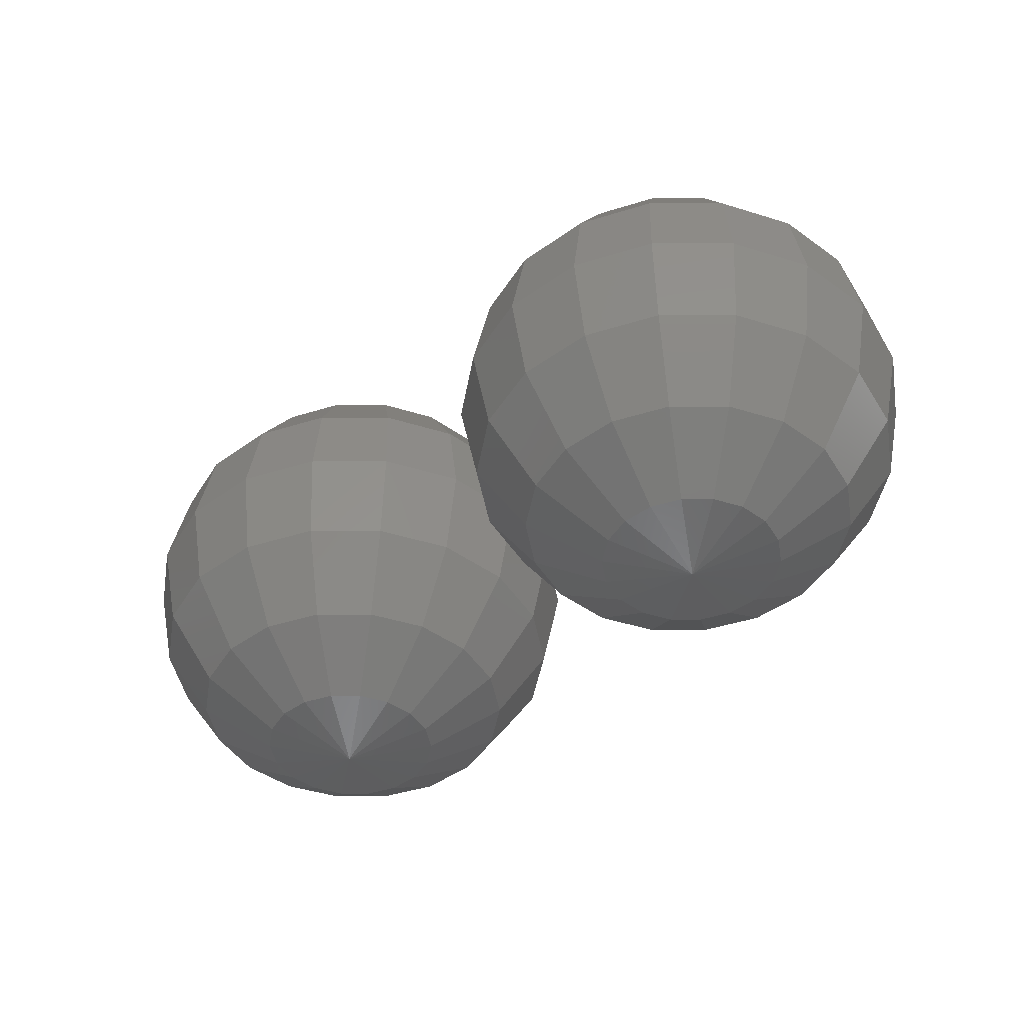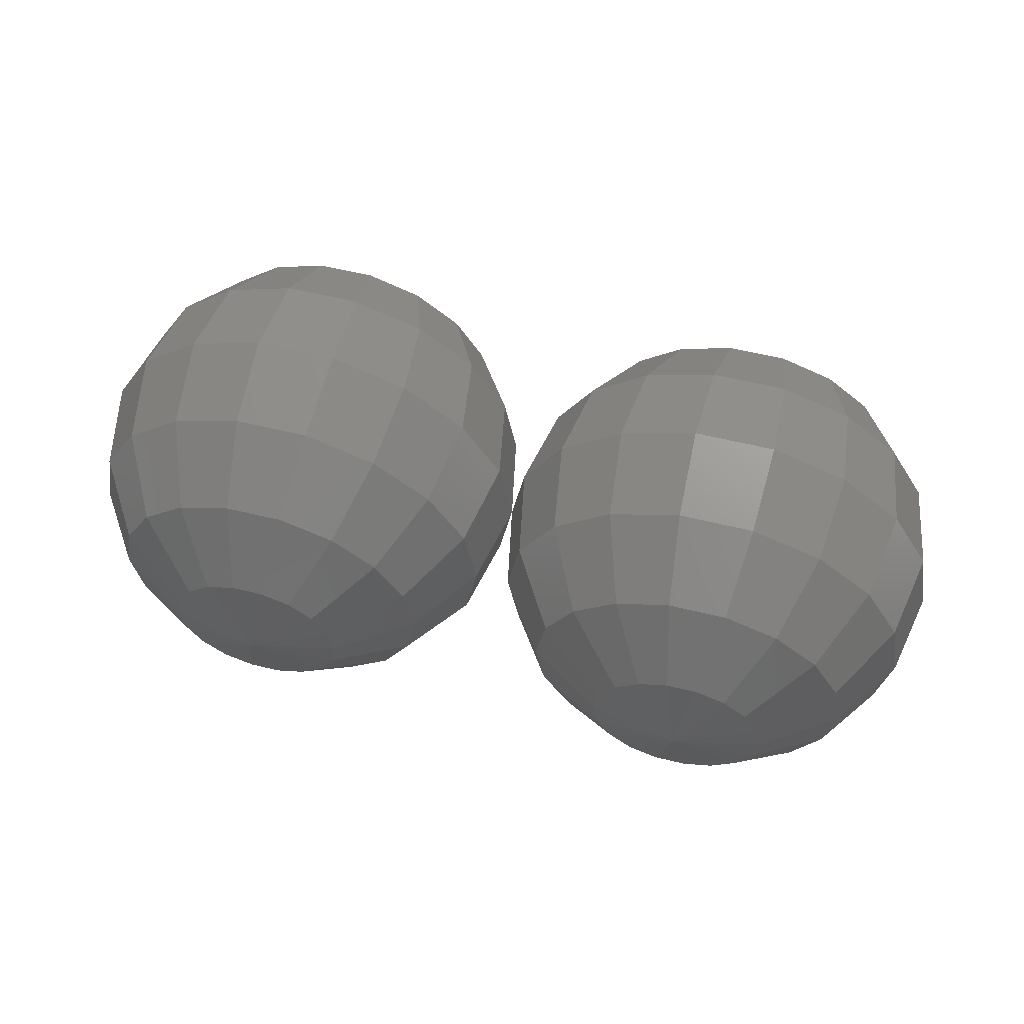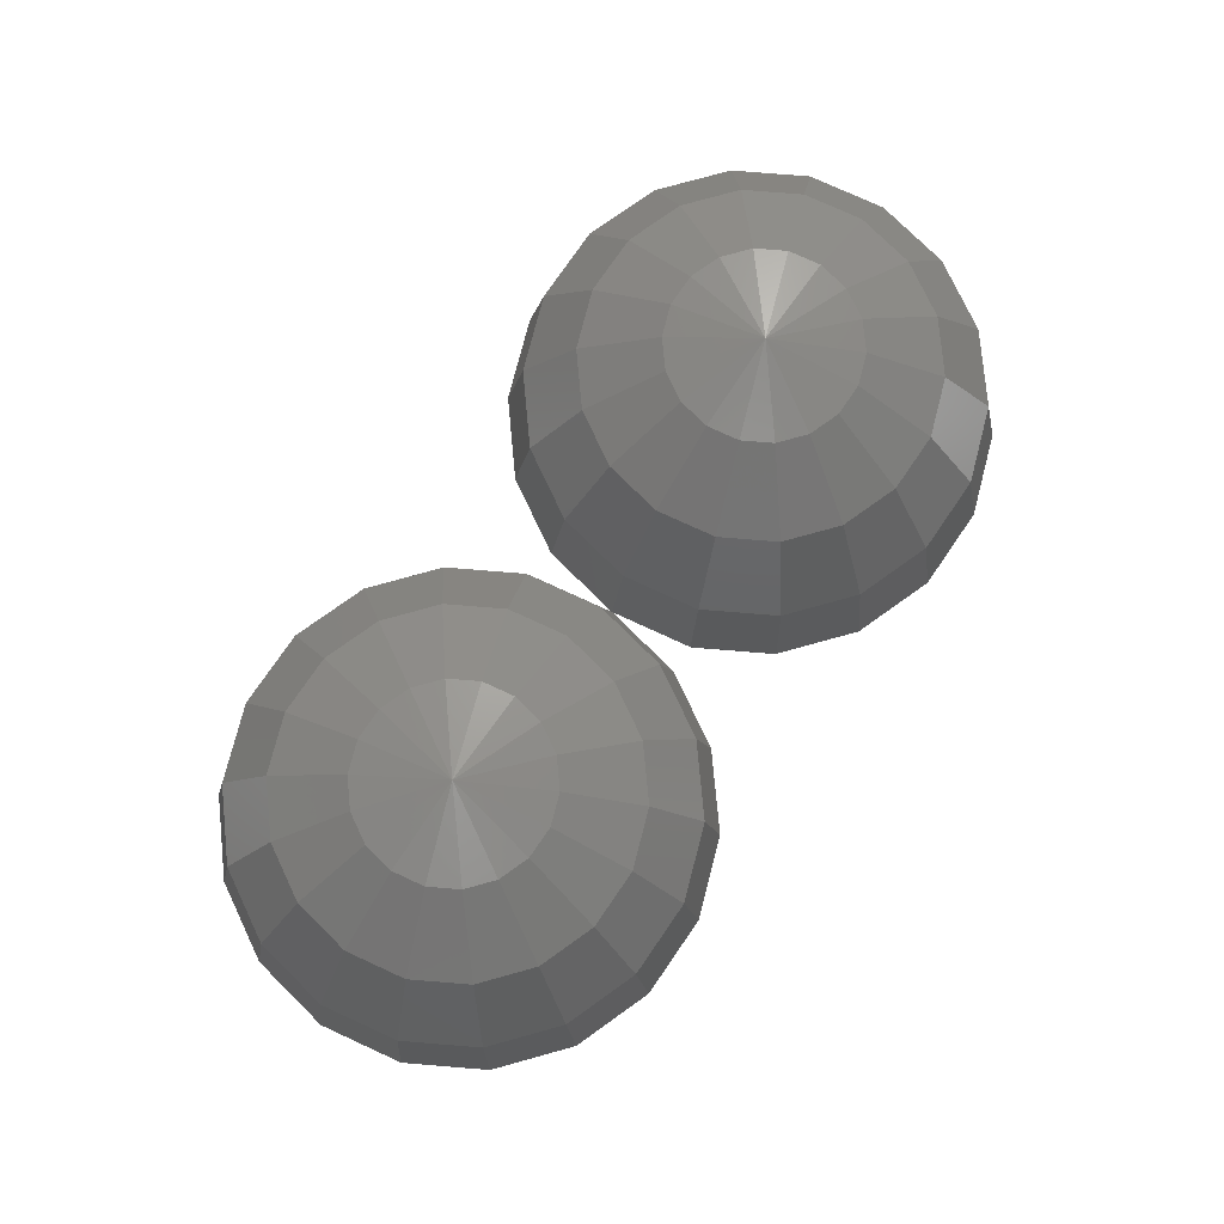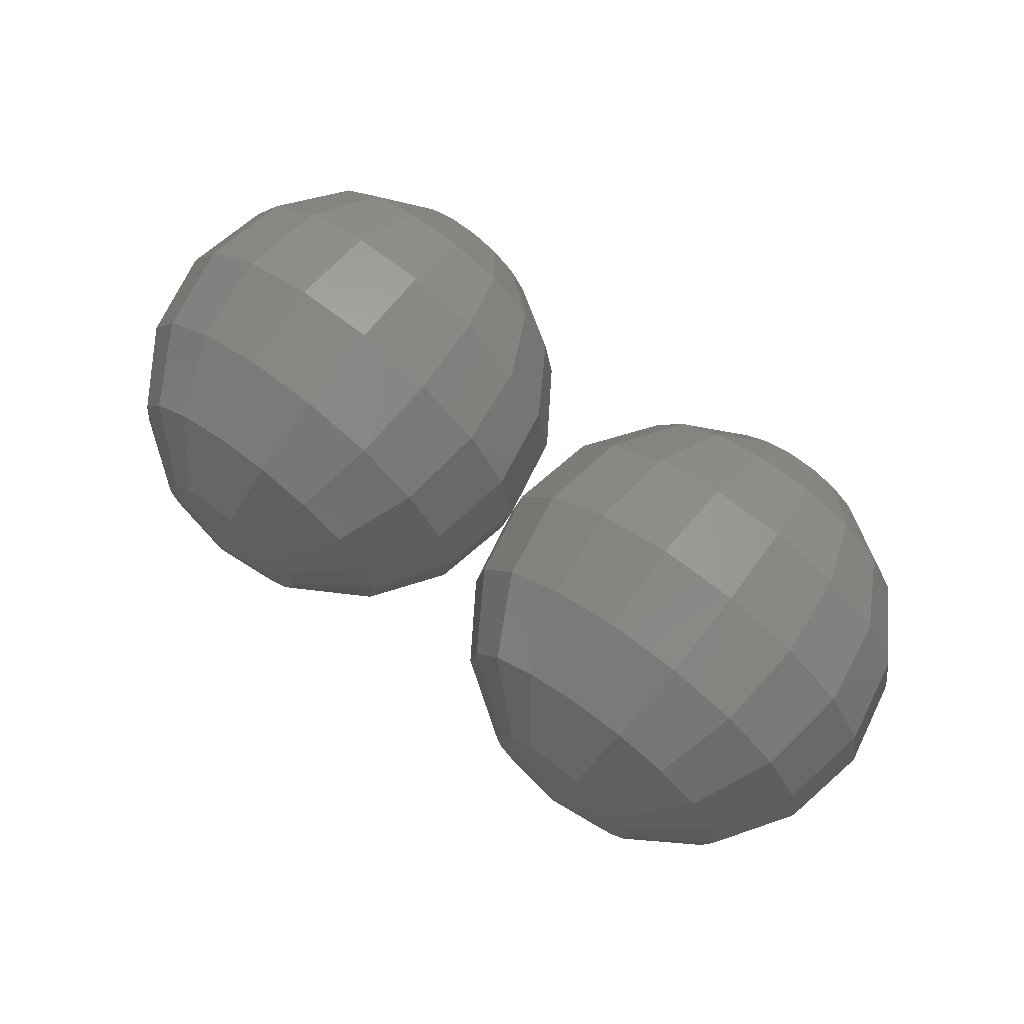
<metadata>
{"format":"stl","ext":"stl","renderer":"f3d","projection":"perspective","resolution":1024,"background":"white","views":[{"elev":-44.4,"azim":40.0,"up":"+Z"},{"elev":58.4,"azim":-165.8,"up":"+Y"},{"elev":78.0,"azim":124.6,"up":"+Z"},{"elev":71.7,"azim":37.4,"up":"+Y"}]}
</metadata>
<code>
# stl→obj: 271 verts, 576 faces
v 0.5 0 0
v 0.4698 0.171 0
v 0.4619 0 0.1913
v 0.4341 0.158 0.1913
v -0.5 0 0
v -0.4619 0 -0.1913
v -0.4698 -0.171 0
v -0.4341 -0.158 -0.1913
v 0.383 0.3214 0
v 0.3539 0.2969 0.1913
v -0.383 -0.3214 0
v -0.3539 -0.2969 -0.1913
v 0.25 0.433 0
v 0.231 0.4001 0.1913
v -0.25 -0.433 0
v -0.231 -0.4001 -0.1913
v 0.08682 0.4924 0
v 0.08021 0.4549 0.1913
v -0.08682 -0.4924 0
v -0.08021 -0.4549 -0.1913
v -0.08682 0.4924 0
v -0.08021 0.4549 0.1913
v 0.08682 -0.4924 0
v 0.08021 -0.4549 -0.1913
v -0.25 0.433 0
v -0.231 0.4001 0.1913
v 0.25 -0.433 0
v 0.231 -0.4001 -0.1913
v -0.383 0.3214 0
v -0.3539 0.2969 0.1913
v 0.383 -0.3214 0
v 0.3539 -0.2969 -0.1913
v -0.4698 0.171 0
v -0.4341 0.158 0.1913
v 0.4698 -0.171 0
v 0.4341 -0.158 -0.1913
v -0.4619 0 0.1913
v 0.5 -0 0
v 0.4619 -0 -0.1913
v -0.4341 -0.158 0.1913
v 0.4341 0.158 -0.1913
v -0.3539 -0.2969 0.1913
v 0.3539 0.2969 -0.1913
v -0.231 -0.4001 0.1913
v 0.231 0.4001 -0.1913
v -0.08021 -0.4549 0.1913
v 0.08021 0.4549 -0.1913
v 0.08021 -0.4549 0.1913
v -0.08021 0.4549 -0.1913
v 0.231 -0.4001 0.1913
v -0.231 0.4001 -0.1913
v 0.3539 -0.2969 0.1913
v -0.3539 0.2969 -0.1913
v 0.4341 -0.158 0.1913
v -0.4341 0.158 -0.1913
v 0.4619 -0 0.1913
v 0.3536 0 0.3536
v 0.3322 0.1209 0.3536
v -0.3536 0 -0.3536
v -0.3322 -0.1209 -0.3536
v 0.2708 0.2273 0.3536
v -0.2708 -0.2273 -0.3536
v 0.1768 0.3062 0.3536
v -0.1768 -0.3062 -0.3536
v 0.06139 0.3482 0.3536
v -0.06139 -0.3482 -0.3536
v -0.06139 0.3482 0.3536
v 0.06139 -0.3482 -0.3536
v -0.1768 0.3062 0.3536
v 0.1768 -0.3062 -0.3536
v -0.2708 0.2273 0.3536
v 0.2708 -0.2273 -0.3536
v -0.3322 0.1209 0.3536
v 0.3322 -0.1209 -0.3536
v -0.3536 0 0.3536
v 0.3536 -0 -0.3536
v -0.3322 -0.1209 0.3536
v 0.3322 0.1209 -0.3536
v -0.2708 -0.2273 0.3536
v 0.2708 0.2273 -0.3536
v -0.1768 -0.3062 0.3536
v 0.1768 0.3062 -0.3536
v -0.06139 -0.3482 0.3536
v 0.06139 0.3482 -0.3536
v 0.06139 -0.3482 0.3536
v -0.06139 0.3482 -0.3536
v 0.1768 -0.3062 0.3536
v -0.1768 0.3062 -0.3536
v 0.2708 -0.2273 0.3536
v -0.2708 0.2273 -0.3536
v 0.3322 -0.1209 0.3536
v -0.3322 0.1209 -0.3536
v 0.3536 -0 0.3536
v 0.1913 0 0.4619
v 0.1798 0.06544 0.4619
v -0.1913 0 -0.4619
v -0.1798 -0.06544 -0.4619
v 0.1466 0.123 0.4619
v -0.1466 -0.123 -0.4619
v 0.09567 0.1657 0.4619
v -0.09567 -0.1657 -0.4619
v 0.03323 0.1884 0.4619
v -0.03323 -0.1884 -0.4619
v -0.03323 0.1884 0.4619
v 0.03323 -0.1884 -0.4619
v -0.09567 0.1657 0.4619
v 0.09567 -0.1657 -0.4619
v -0.1466 0.123 0.4619
v 0.1466 -0.123 -0.4619
v -0.1798 0.06544 0.4619
v 0.1798 -0.06544 -0.4619
v -0.1913 0 0.4619
v 0.1913 -0 -0.4619
v -0.1798 -0.06544 0.4619
v 0.1798 0.06544 -0.4619
v -0.1466 -0.123 0.4619
v 0.1466 0.123 -0.4619
v -0.09567 -0.1657 0.4619
v 0.09567 0.1657 -0.4619
v -0.03323 -0.1884 0.4619
v 0.03323 0.1884 -0.4619
v 0.03323 -0.1884 0.4619
v -0.03323 0.1884 -0.4619
v 0.09567 -0.1657 0.4619
v -0.09567 0.1657 -0.4619
v 0.1466 -0.123 0.4619
v -0.1466 0.123 -0.4619
v 0.1798 -0.06544 0.4619
v -0.1798 0.06544 -0.4619
v 0.1913 -0 0.4619
v 0 0 0.5
v -0 0 -0.5
v -0 -0 -0.5
v -0 0 0.5
v 0 -0 -0.5
v -0 -0 0.5
v 0 0 -0.5
v 0 -0 0.5
v 1.5 0 0
v 1.47 0.171 0
v 1.462 0 0.1913
v 1.434 0.158 0.1913
v 0.5381 0 -0.1913
v 0.5302 -0.171 0
v 0.5659 -0.158 -0.1913
v 1.383 0.3214 0
v 1.354 0.2969 0.1913
v 0.617 -0.3214 0
v 0.6461 -0.2969 -0.1913
v 1.25 0.433 0
v 1.231 0.4001 0.1913
v 0.75 -0.433 0
v 0.769 -0.4001 -0.1913
v 1.087 0.4924 0
v 1.08 0.4549 0.1913
v 0.9132 -0.4924 0
v 0.9198 -0.4549 -0.1913
v 0.9132 0.4924 0
v 0.9198 0.4549 0.1913
v 1.087 -0.4924 0
v 1.08 -0.4549 -0.1913
v 0.75 0.433 0
v 0.769 0.4001 0.1913
v 1.25 -0.433 0
v 1.231 -0.4001 -0.1913
v 0.617 0.3214 0
v 0.6461 0.2969 0.1913
v 1.383 -0.3214 0
v 1.354 -0.2969 -0.1913
v 0.5302 0.171 0
v 0.5659 0.158 0.1913
v 1.47 -0.171 0
v 1.434 -0.158 -0.1913
v 0.5381 0 0.1913
v 1.5 -0 0
v 1.462 -0 -0.1913
v 0.5659 -0.158 0.1913
v 1.434 0.158 -0.1913
v 0.6461 -0.2969 0.1913
v 1.354 0.2969 -0.1913
v 0.769 -0.4001 0.1913
v 1.231 0.4001 -0.1913
v 0.9198 -0.4549 0.1913
v 1.08 0.4549 -0.1913
v 1.08 -0.4549 0.1913
v 0.9198 0.4549 -0.1913
v 1.231 -0.4001 0.1913
v 0.769 0.4001 -0.1913
v 1.354 -0.2969 0.1913
v 0.6461 0.2969 -0.1913
v 1.434 -0.158 0.1913
v 0.5659 0.158 -0.1913
v 1.462 -0 0.1913
v 1.354 0 0.3536
v 1.332 0.1209 0.3536
v 0.6464 0 -0.3536
v 0.6678 -0.1209 -0.3536
v 1.271 0.2273 0.3536
v 0.7292 -0.2273 -0.3536
v 1.177 0.3062 0.3536
v 0.8232 -0.3062 -0.3536
v 1.061 0.3482 0.3536
v 0.9386 -0.3482 -0.3536
v 0.9386 0.3482 0.3536
v 1.061 -0.3482 -0.3536
v 0.8232 0.3062 0.3536
v 1.177 -0.3062 -0.3536
v 0.7292 0.2273 0.3536
v 1.271 -0.2273 -0.3536
v 0.6678 0.1209 0.3536
v 1.332 -0.1209 -0.3536
v 0.6464 0 0.3536
v 1.354 -0 -0.3536
v 0.6678 -0.1209 0.3536
v 1.332 0.1209 -0.3536
v 0.7292 -0.2273 0.3536
v 1.271 0.2273 -0.3536
v 0.8232 -0.3062 0.3536
v 1.177 0.3062 -0.3536
v 0.9386 -0.3482 0.3536
v 1.061 0.3482 -0.3536
v 1.061 -0.3482 0.3536
v 0.9386 0.3482 -0.3536
v 1.177 -0.3062 0.3536
v 0.8232 0.3062 -0.3536
v 1.271 -0.2273 0.3536
v 0.7292 0.2273 -0.3536
v 1.332 -0.1209 0.3536
v 0.6678 0.1209 -0.3536
v 1.354 -0 0.3536
v 1.191 0 0.4619
v 1.18 0.06544 0.4619
v 0.8087 0 -0.4619
v 0.8202 -0.06544 -0.4619
v 1.147 0.123 0.4619
v 0.8534 -0.123 -0.4619
v 1.096 0.1657 0.4619
v 0.9043 -0.1657 -0.4619
v 1.033 0.1884 0.4619
v 0.9668 -0.1884 -0.4619
v 0.9668 0.1884 0.4619
v 1.033 -0.1884 -0.4619
v 0.9043 0.1657 0.4619
v 1.096 -0.1657 -0.4619
v 0.8534 0.123 0.4619
v 1.147 -0.123 -0.4619
v 0.8202 0.06544 0.4619
v 1.18 -0.06544 -0.4619
v 0.8087 0 0.4619
v 1.191 -0 -0.4619
v 0.8202 -0.06544 0.4619
v 1.18 0.06544 -0.4619
v 0.8534 -0.123 0.4619
v 1.147 0.123 -0.4619
v 0.9043 -0.1657 0.4619
v 1.096 0.1657 -0.4619
v 0.9668 -0.1884 0.4619
v 1.033 0.1884 -0.4619
v 1.033 -0.1884 0.4619
v 0.9668 0.1884 -0.4619
v 1.096 -0.1657 0.4619
v 0.9043 0.1657 -0.4619
v 1.147 -0.123 0.4619
v 0.8534 0.123 -0.4619
v 1.18 -0.06544 0.4619
v 0.8202 0.06544 -0.4619
v 1.191 -0 0.4619
v 1 0 0.5
v 1 0 -0.5
v 1 -0 -0.5
v 1 -0 0.5
f 1 2 3
f 3 2 4
f 5 6 7
f 7 6 8
f 2 9 4
f 4 9 10
f 7 8 11
f 11 8 12
f 9 13 10
f 10 13 14
f 11 12 15
f 15 12 16
f 13 17 14
f 14 17 18
f 15 16 19
f 19 16 20
f 17 21 18
f 18 21 22
f 19 20 23
f 23 20 24
f 21 25 22
f 22 25 26
f 23 24 27
f 27 24 28
f 25 29 26
f 26 29 30
f 27 28 31
f 31 28 32
f 29 33 30
f 30 33 34
f 31 32 35
f 35 32 36
f 33 5 34
f 34 5 37
f 35 36 38
f 38 36 39
f 5 7 37
f 37 7 40
f 38 39 2
f 2 39 41
f 7 11 40
f 40 11 42
f 2 41 9
f 9 41 43
f 11 15 42
f 42 15 44
f 9 43 13
f 13 43 45
f 15 19 44
f 44 19 46
f 13 45 17
f 17 45 47
f 19 23 46
f 46 23 48
f 17 47 21
f 21 47 49
f 23 27 48
f 48 27 50
f 21 49 25
f 25 49 51
f 27 31 50
f 50 31 52
f 25 51 29
f 29 51 53
f 31 35 52
f 52 35 54
f 29 53 33
f 33 53 55
f 35 38 54
f 54 38 56
f 33 55 5
f 5 55 6
f 3 4 57
f 57 4 58
f 6 59 8
f 8 59 60
f 4 10 58
f 58 10 61
f 8 60 12
f 12 60 62
f 10 14 61
f 61 14 63
f 12 62 16
f 16 62 64
f 14 18 63
f 63 18 65
f 16 64 20
f 20 64 66
f 18 22 65
f 65 22 67
f 20 66 24
f 24 66 68
f 22 26 67
f 67 26 69
f 24 68 28
f 28 68 70
f 26 30 69
f 69 30 71
f 28 70 32
f 32 70 72
f 30 34 71
f 71 34 73
f 32 72 36
f 36 72 74
f 34 37 73
f 73 37 75
f 36 74 39
f 39 74 76
f 37 40 75
f 75 40 77
f 39 76 41
f 41 76 78
f 40 42 77
f 77 42 79
f 41 78 43
f 43 78 80
f 42 44 79
f 79 44 81
f 43 80 45
f 45 80 82
f 44 46 81
f 81 46 83
f 45 82 47
f 47 82 84
f 46 48 83
f 83 48 85
f 47 84 49
f 49 84 86
f 48 50 85
f 85 50 87
f 49 86 51
f 51 86 88
f 50 52 87
f 87 52 89
f 51 88 53
f 53 88 90
f 52 54 89
f 89 54 91
f 53 90 55
f 55 90 92
f 54 56 91
f 91 56 93
f 55 92 6
f 6 92 59
f 57 58 94
f 94 58 95
f 59 96 60
f 60 96 97
f 58 61 95
f 95 61 98
f 60 97 62
f 62 97 99
f 61 63 98
f 98 63 100
f 62 99 64
f 64 99 101
f 63 65 100
f 100 65 102
f 64 101 66
f 66 101 103
f 65 67 102
f 102 67 104
f 66 103 68
f 68 103 105
f 67 69 104
f 104 69 106
f 68 105 70
f 70 105 107
f 69 71 106
f 106 71 108
f 70 107 72
f 72 107 109
f 71 73 108
f 108 73 110
f 72 109 74
f 74 109 111
f 73 75 110
f 110 75 112
f 74 111 76
f 76 111 113
f 75 77 112
f 112 77 114
f 76 113 78
f 78 113 115
f 77 79 114
f 114 79 116
f 78 115 80
f 80 115 117
f 79 81 116
f 116 81 118
f 80 117 82
f 82 117 119
f 81 83 118
f 118 83 120
f 82 119 84
f 84 119 121
f 83 85 120
f 120 85 122
f 84 121 86
f 86 121 123
f 85 87 122
f 122 87 124
f 86 123 88
f 88 123 125
f 87 89 124
f 124 89 126
f 88 125 90
f 90 125 127
f 89 91 126
f 126 91 128
f 90 127 92
f 92 127 129
f 91 93 128
f 128 93 130
f 92 129 59
f 59 129 96
f 94 95 131
f 131 95 131
f 96 132 97
f 97 132 133
f 95 98 131
f 131 98 131
f 97 133 99
f 99 133 133
f 98 100 131
f 131 100 131
f 99 133 101
f 101 133 133
f 100 102 131
f 131 102 131
f 101 133 103
f 103 133 133
f 102 104 131
f 131 104 134
f 103 133 105
f 105 133 135
f 104 106 134
f 134 106 134
f 105 135 107
f 107 135 135
f 106 108 134
f 134 108 134
f 107 135 109
f 109 135 135
f 108 110 134
f 134 110 134
f 109 135 111
f 111 135 135
f 110 112 134
f 134 112 134
f 111 135 113
f 113 135 135
f 112 114 134
f 134 114 136
f 113 135 115
f 115 135 137
f 114 116 136
f 136 116 136
f 115 137 117
f 117 137 137
f 116 118 136
f 136 118 136
f 117 137 119
f 119 137 137
f 118 120 136
f 136 120 136
f 119 137 121
f 121 137 137
f 120 122 136
f 136 122 138
f 121 137 123
f 123 137 132
f 122 124 138
f 138 124 138
f 123 132 125
f 125 132 132
f 124 126 138
f 138 126 138
f 125 132 127
f 127 132 132
f 126 128 138
f 138 128 138
f 127 132 129
f 129 132 132
f 128 130 138
f 138 130 138
f 129 132 96
f 96 132 132
f 139 140 141
f 141 140 142
f 1 143 144
f 144 143 145
f 140 146 142
f 142 146 147
f 144 145 148
f 148 145 149
f 146 150 147
f 147 150 151
f 148 149 152
f 152 149 153
f 150 154 151
f 151 154 155
f 152 153 156
f 156 153 157
f 154 158 155
f 155 158 159
f 156 157 160
f 160 157 161
f 158 162 159
f 159 162 163
f 160 161 164
f 164 161 165
f 162 166 163
f 163 166 167
f 164 165 168
f 168 165 169
f 166 170 167
f 167 170 171
f 168 169 172
f 172 169 173
f 170 1 171
f 171 1 174
f 172 173 175
f 175 173 176
f 1 144 174
f 174 144 177
f 175 176 140
f 140 176 178
f 144 148 177
f 177 148 179
f 140 178 146
f 146 178 180
f 148 152 179
f 179 152 181
f 146 180 150
f 150 180 182
f 152 156 181
f 181 156 183
f 150 182 154
f 154 182 184
f 156 160 183
f 183 160 185
f 154 184 158
f 158 184 186
f 160 164 185
f 185 164 187
f 158 186 162
f 162 186 188
f 164 168 187
f 187 168 189
f 162 188 166
f 166 188 190
f 168 172 189
f 189 172 191
f 166 190 170
f 170 190 192
f 172 175 191
f 191 175 193
f 170 192 1
f 1 192 143
f 141 142 194
f 194 142 195
f 143 196 145
f 145 196 197
f 142 147 195
f 195 147 198
f 145 197 149
f 149 197 199
f 147 151 198
f 198 151 200
f 149 199 153
f 153 199 201
f 151 155 200
f 200 155 202
f 153 201 157
f 157 201 203
f 155 159 202
f 202 159 204
f 157 203 161
f 161 203 205
f 159 163 204
f 204 163 206
f 161 205 165
f 165 205 207
f 163 167 206
f 206 167 208
f 165 207 169
f 169 207 209
f 167 171 208
f 208 171 210
f 169 209 173
f 173 209 211
f 171 174 210
f 210 174 212
f 173 211 176
f 176 211 213
f 174 177 212
f 212 177 214
f 176 213 178
f 178 213 215
f 177 179 214
f 214 179 216
f 178 215 180
f 180 215 217
f 179 181 216
f 216 181 218
f 180 217 182
f 182 217 219
f 181 183 218
f 218 183 220
f 182 219 184
f 184 219 221
f 183 185 220
f 220 185 222
f 184 221 186
f 186 221 223
f 185 187 222
f 222 187 224
f 186 223 188
f 188 223 225
f 187 189 224
f 224 189 226
f 188 225 190
f 190 225 227
f 189 191 226
f 226 191 228
f 190 227 192
f 192 227 229
f 191 193 228
f 228 193 230
f 192 229 143
f 143 229 196
f 194 195 231
f 231 195 232
f 196 233 197
f 197 233 234
f 195 198 232
f 232 198 235
f 197 234 199
f 199 234 236
f 198 200 235
f 235 200 237
f 199 236 201
f 201 236 238
f 200 202 237
f 237 202 239
f 201 238 203
f 203 238 240
f 202 204 239
f 239 204 241
f 203 240 205
f 205 240 242
f 204 206 241
f 241 206 243
f 205 242 207
f 207 242 244
f 206 208 243
f 243 208 245
f 207 244 209
f 209 244 246
f 208 210 245
f 245 210 247
f 209 246 211
f 211 246 248
f 210 212 247
f 247 212 249
f 211 248 213
f 213 248 250
f 212 214 249
f 249 214 251
f 213 250 215
f 215 250 252
f 214 216 251
f 251 216 253
f 215 252 217
f 217 252 254
f 216 218 253
f 253 218 255
f 217 254 219
f 219 254 256
f 218 220 255
f 255 220 257
f 219 256 221
f 221 256 258
f 220 222 257
f 257 222 259
f 221 258 223
f 223 258 260
f 222 224 259
f 259 224 261
f 223 260 225
f 225 260 262
f 224 226 261
f 261 226 263
f 225 262 227
f 227 262 264
f 226 228 263
f 263 228 265
f 227 264 229
f 229 264 266
f 228 230 265
f 265 230 267
f 229 266 196
f 196 266 233
f 231 232 268
f 268 232 268
f 233 269 234
f 234 269 270
f 232 235 268
f 268 235 268
f 234 270 236
f 236 270 270
f 235 237 268
f 268 237 268
f 236 270 238
f 238 270 270
f 237 239 268
f 268 239 268
f 238 270 240
f 240 270 270
f 239 241 268
f 268 241 268
f 240 270 242
f 242 270 270
f 241 243 268
f 268 243 268
f 242 270 244
f 244 270 270
f 243 245 268
f 268 245 268
f 244 270 246
f 246 270 270
f 245 247 268
f 268 247 268
f 246 270 248
f 248 270 270
f 247 249 268
f 268 249 268
f 248 270 250
f 250 270 270
f 249 251 268
f 268 251 271
f 250 270 252
f 252 270 269
f 251 253 271
f 271 253 271
f 252 269 254
f 254 269 269
f 253 255 271
f 271 255 271
f 254 269 256
f 256 269 269
f 255 257 271
f 271 257 271
f 256 269 258
f 258 269 269
f 257 259 271
f 271 259 271
f 258 269 260
f 260 269 269
f 259 261 271
f 271 261 271
f 260 269 262
f 262 269 269
f 261 263 271
f 271 263 271
f 262 269 264
f 264 269 269
f 263 265 271
f 271 265 271
f 264 269 266
f 266 269 269
f 265 267 271
f 271 267 271
f 266 269 233
f 233 269 269

</code>
